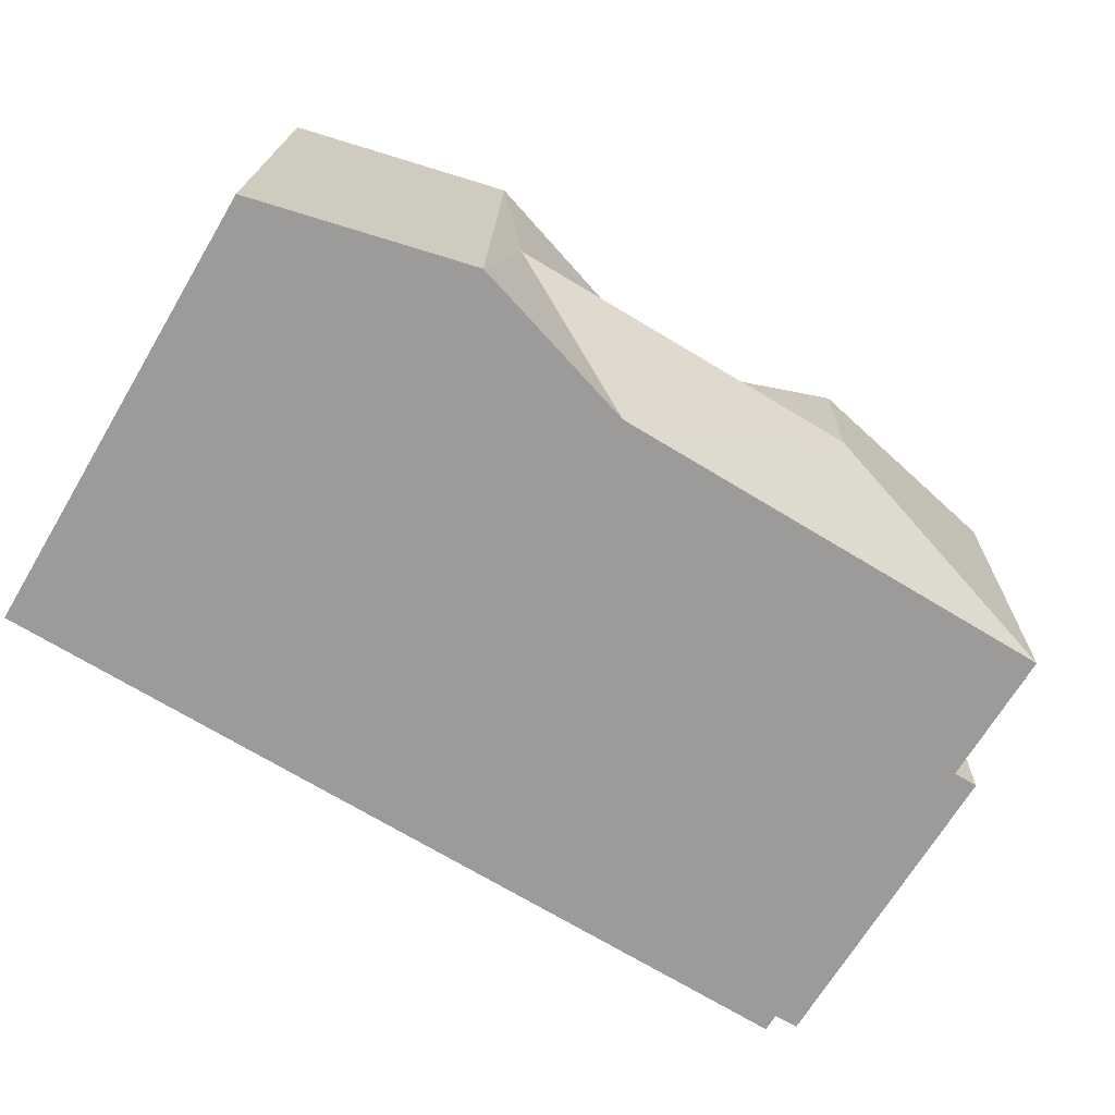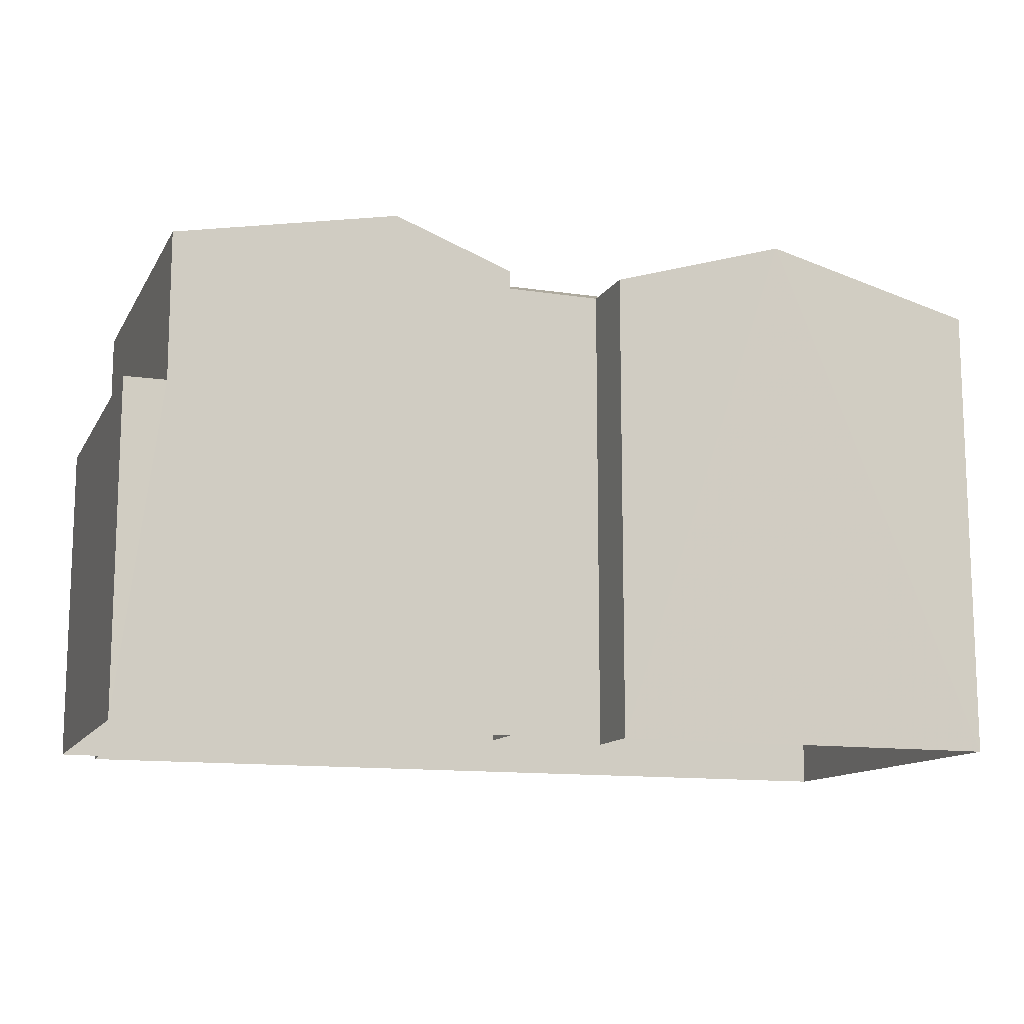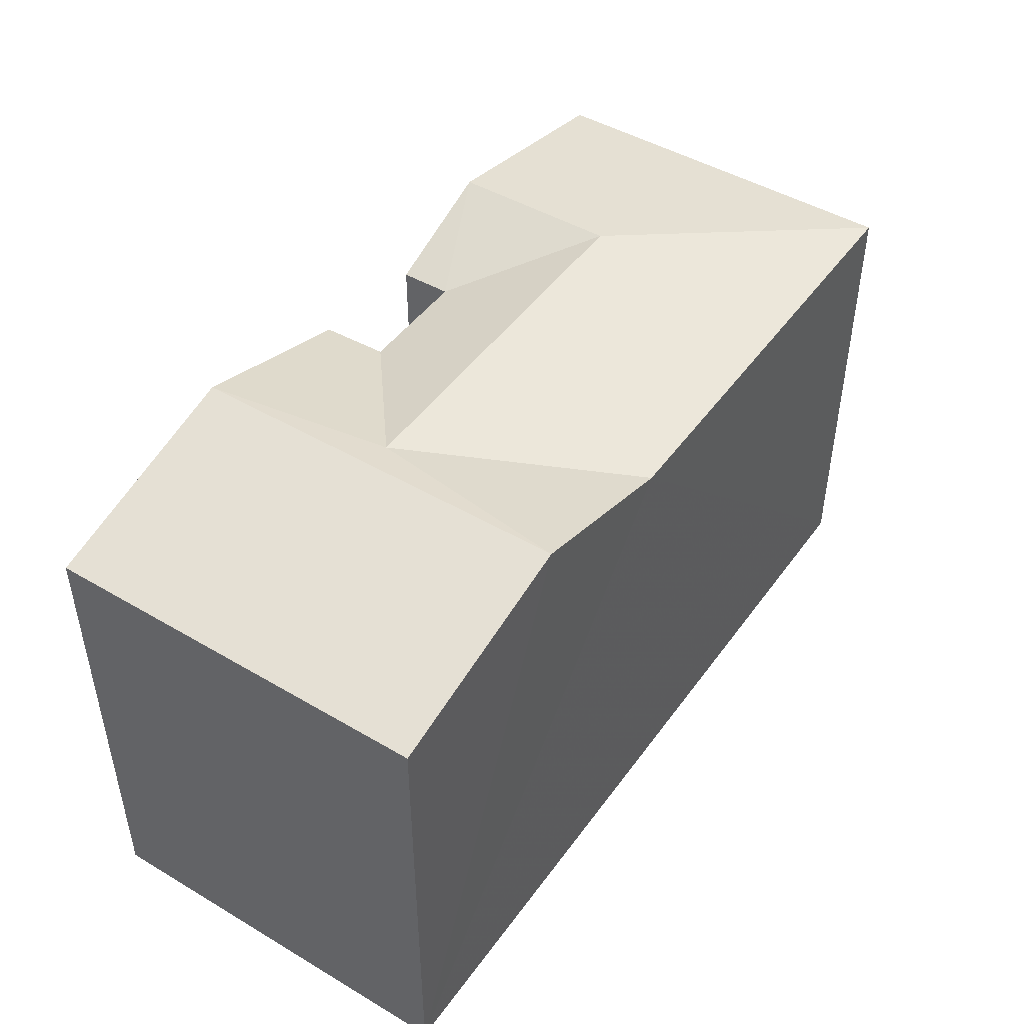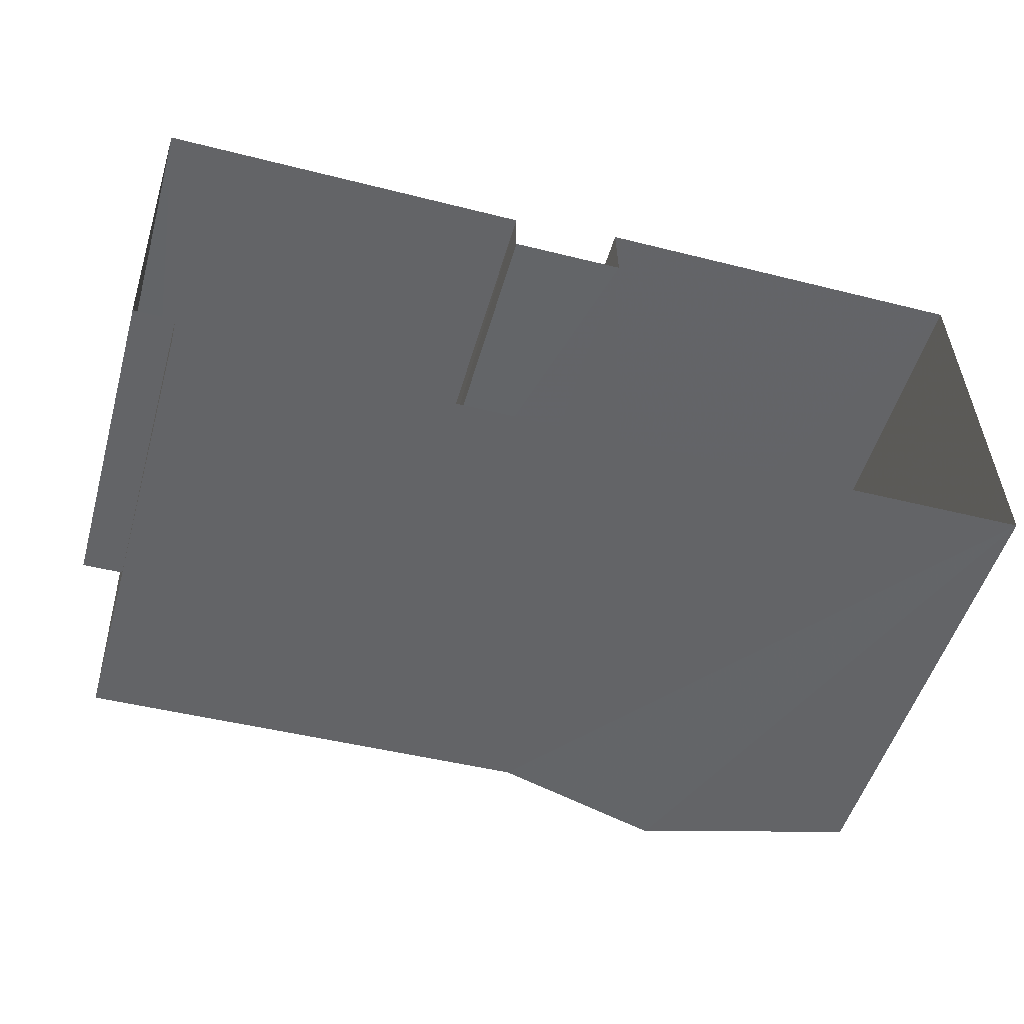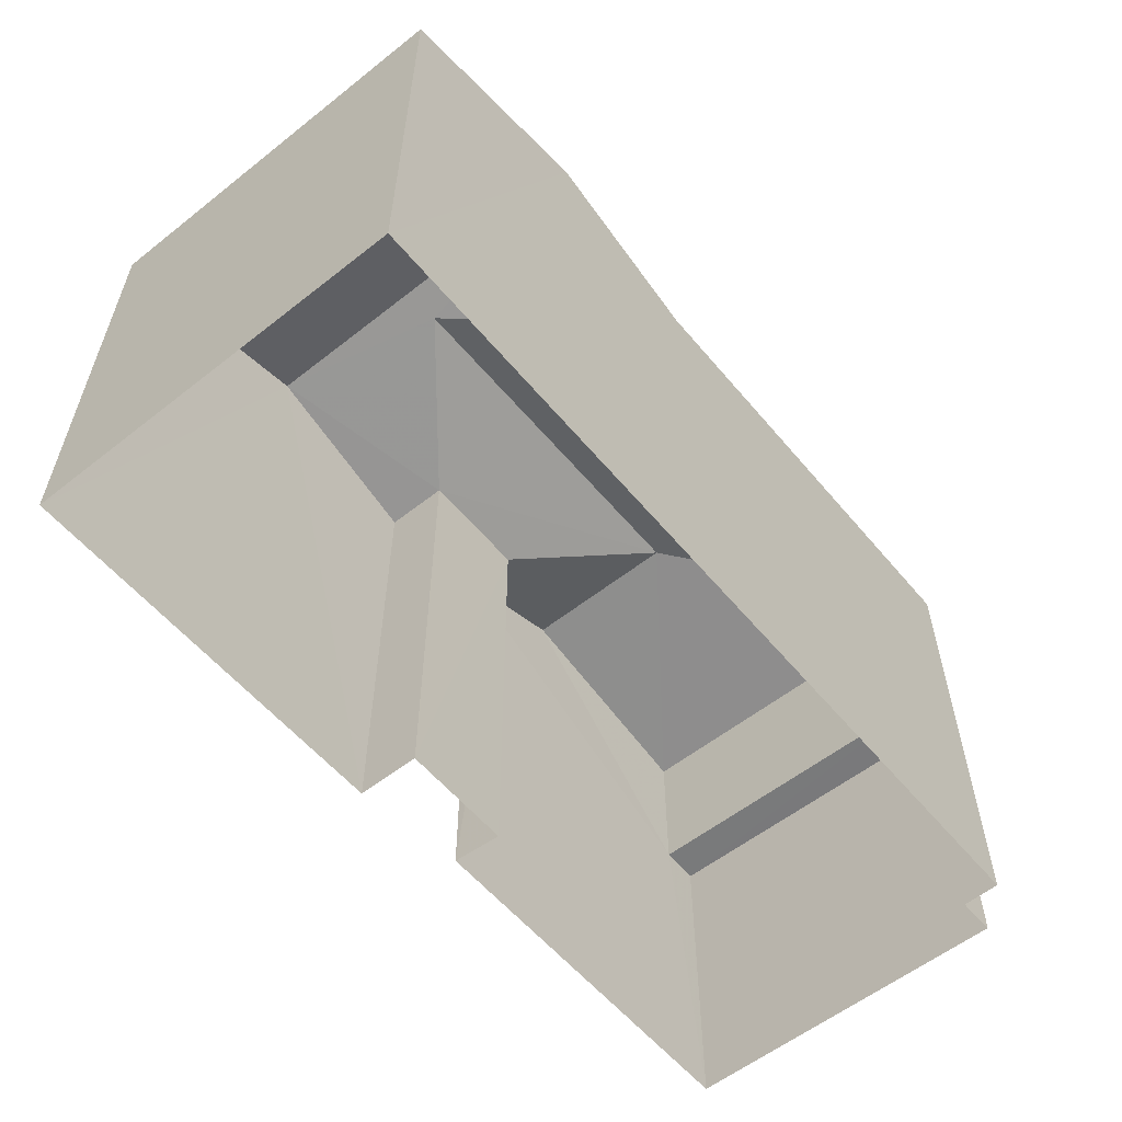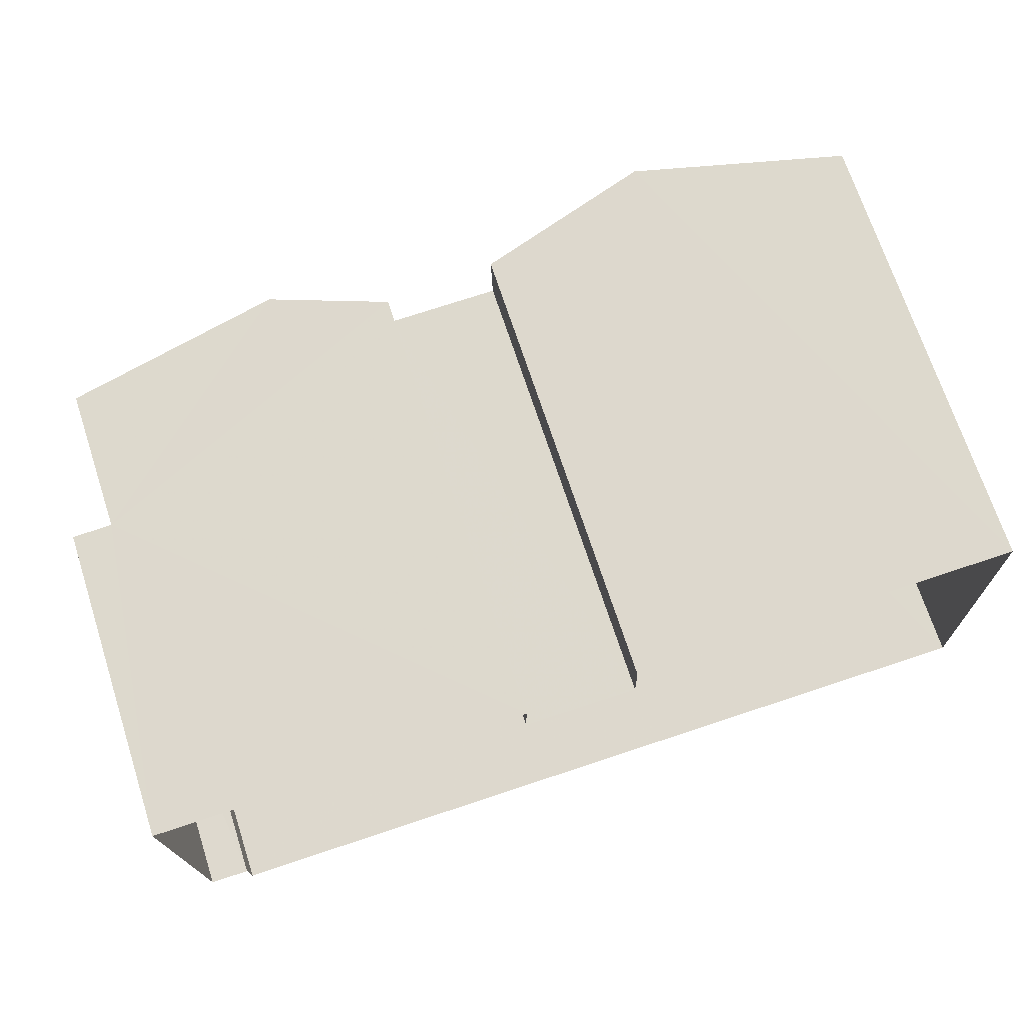
<metadata>
{"format":"obj","ext":"obj","renderer":"f3d","projection":"perspective","resolution":1024,"background":"white","views":[{"elev":-69.2,"azim":-30.9,"up":"+Y"},{"elev":-12.5,"azim":158.9,"up":"+Z"},{"elev":46.6,"azim":-57.8,"up":"+Z"},{"elev":-51.6,"azim":163.9,"up":"+Y"},{"elev":-57.3,"azim":-52.3,"up":"+Z"},{"elev":71.1,"azim":161.9,"up":"+Y"}]}
</metadata>
<code>
v -3.718e+05 -1.034e+05 34.65
v -3.718e+05 -1.034e+05 34.65
v -3.718e+05 -1.034e+05 34.65
v -3.718e+05 -1.034e+05 34.65
v -3.718e+05 -1.034e+05 34.65
v -3.718e+05 -1.034e+05 34.65
v -3.718e+05 -1.034e+05 34.65
v -3.718e+05 -1.034e+05 34.65
v -3.718e+05 -1.034e+05 34.65
v -3.718e+05 -1.034e+05 34.65
v -3.718e+05 -1.034e+05 45.19
v -3.718e+05 -1.034e+05 44.28
v -3.718e+05 -1.034e+05 44.28
v -3.718e+05 -1.034e+05 45.19
v -3.718e+05 -1.034e+05 45.42
v -3.718e+05 -1.034e+05 44.28
v -3.718e+05 -1.034e+05 44.28
v -3.718e+05 -1.034e+05 45.42
v -3.718e+05 -1.034e+05 44.28
v -3.718e+05 -1.034e+05 44.29
v -3.718e+05 -1.034e+05 44.28
v -3.718e+05 -1.034e+05 45.19
v -3.718e+05 -1.034e+05 44.28
v -3.718e+05 -1.034e+05 41.26
v -3.718e+05 -1.034e+05 41.26
v -3.718e+05 -1.034e+05 41.26
v -3.718e+05 -1.034e+05 41.26
v -3.718e+05 -1.034e+05 44.28
f 1 2 3
f 4 3 5
f 6 7 8
f 5 2 9
f 8 9 10
f 6 8 10
f 8 5 9
f 3 2 5
f 11 12 13
f 14 11 13
f 15 16 17
f 15 18 16
f 19 20 11
f 14 19 11
f 19 14 15
f 15 14 18
f 18 13 21
f 18 14 13
f 22 12 11
f 22 23 12
f 24 25 26
f 27 24 26
f 11 28 22
f 11 20 28
f 2 1 25
f 24 2 25
f 13 8 7
f 21 13 7
f 25 1 3
f 26 25 3
f 20 19 9
f 9 19 10
f 10 15 17
f 10 19 15
f 9 24 20
f 20 24 28
f 9 2 24
f 28 24 27
f 21 7 18
f 7 6 18
f 6 16 18
f 17 6 10
f 17 16 6
f 12 4 5
f 12 23 4
f 23 22 27
f 23 27 4
f 22 28 27
f 4 27 3
f 3 27 26
f 8 13 12
f 5 8 12

</code>
